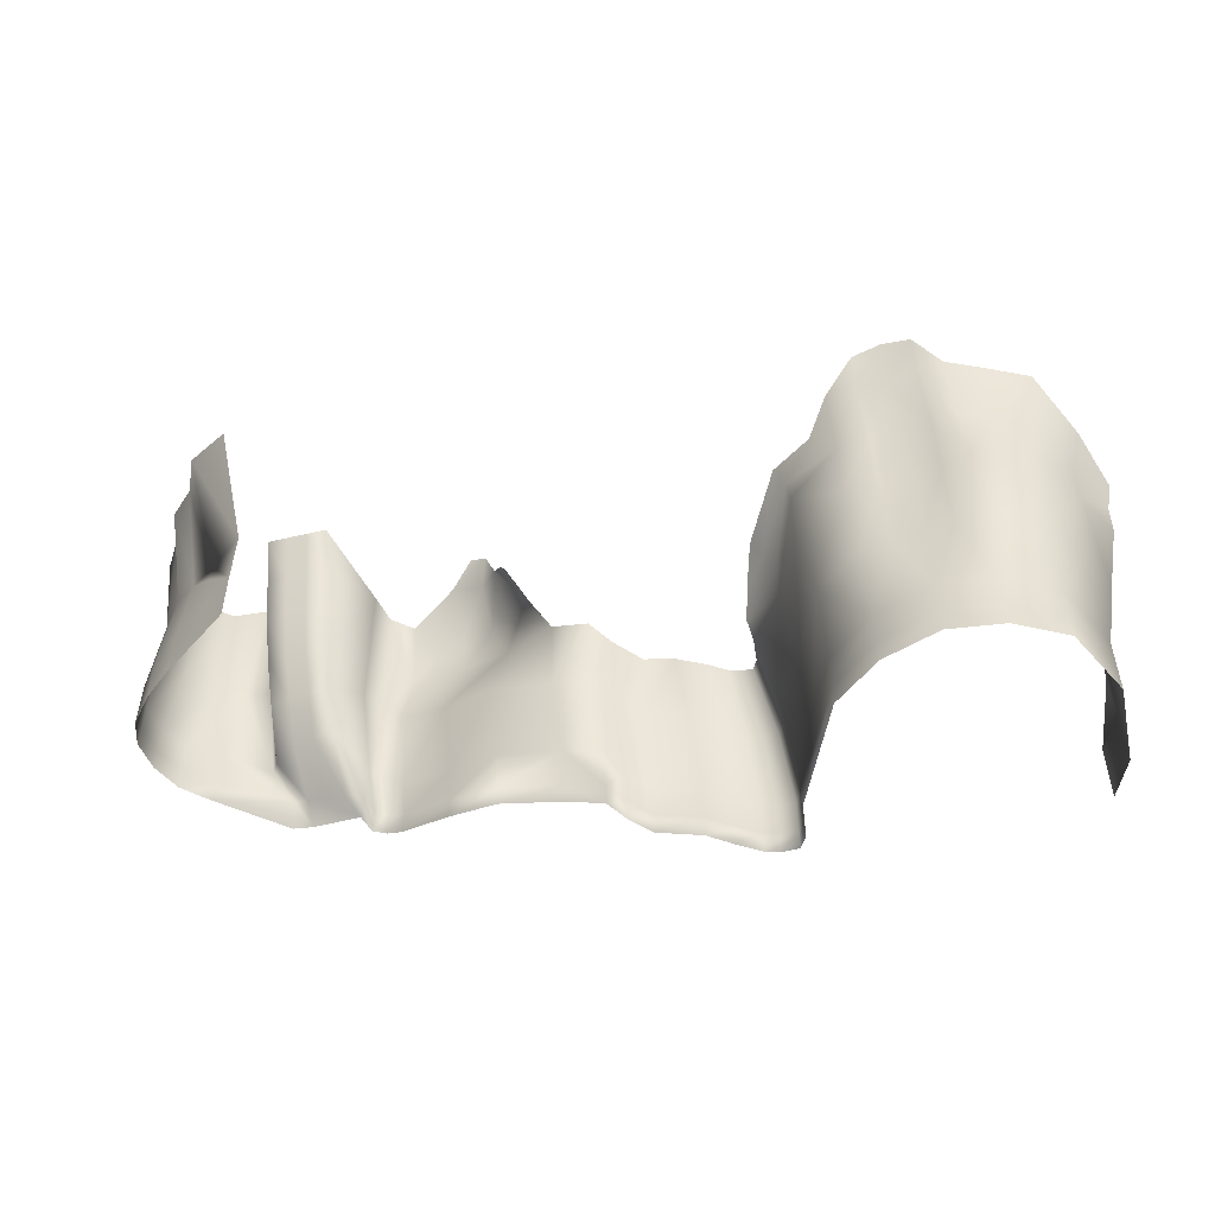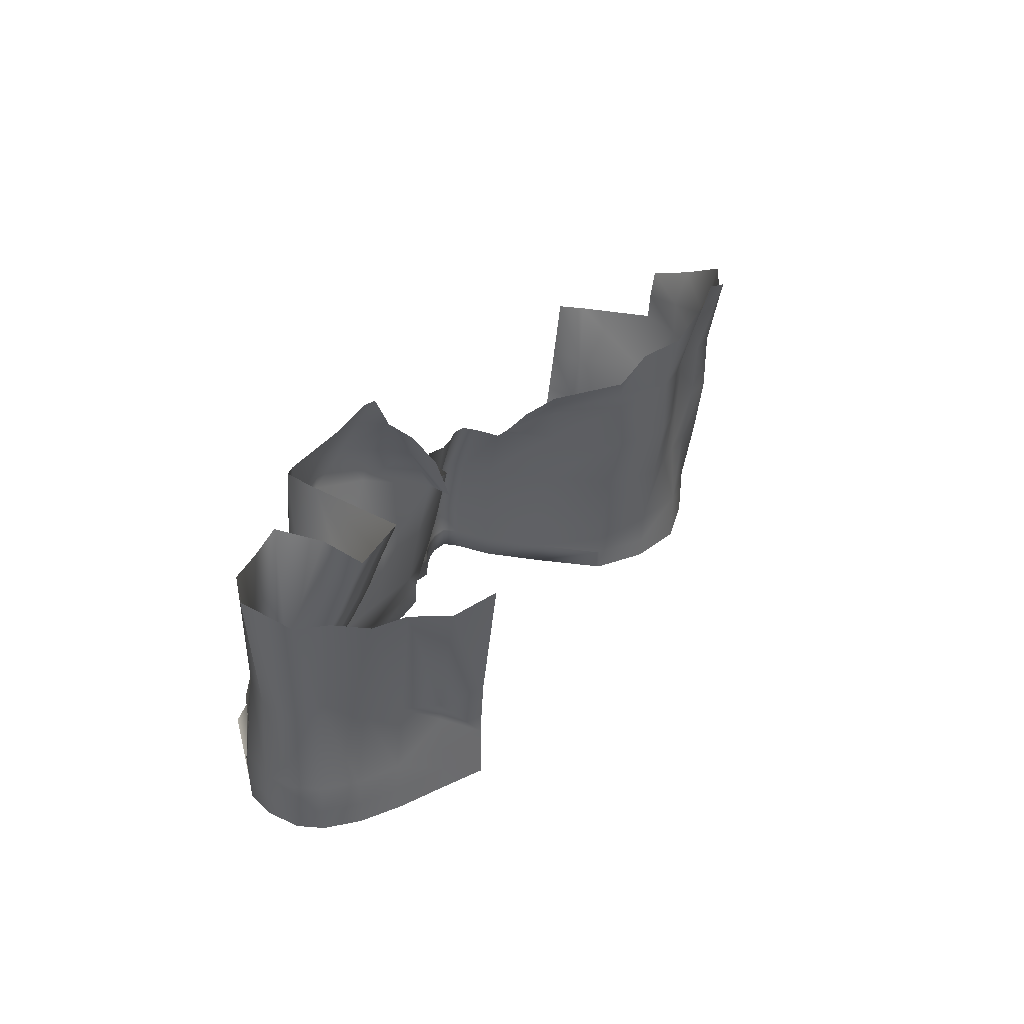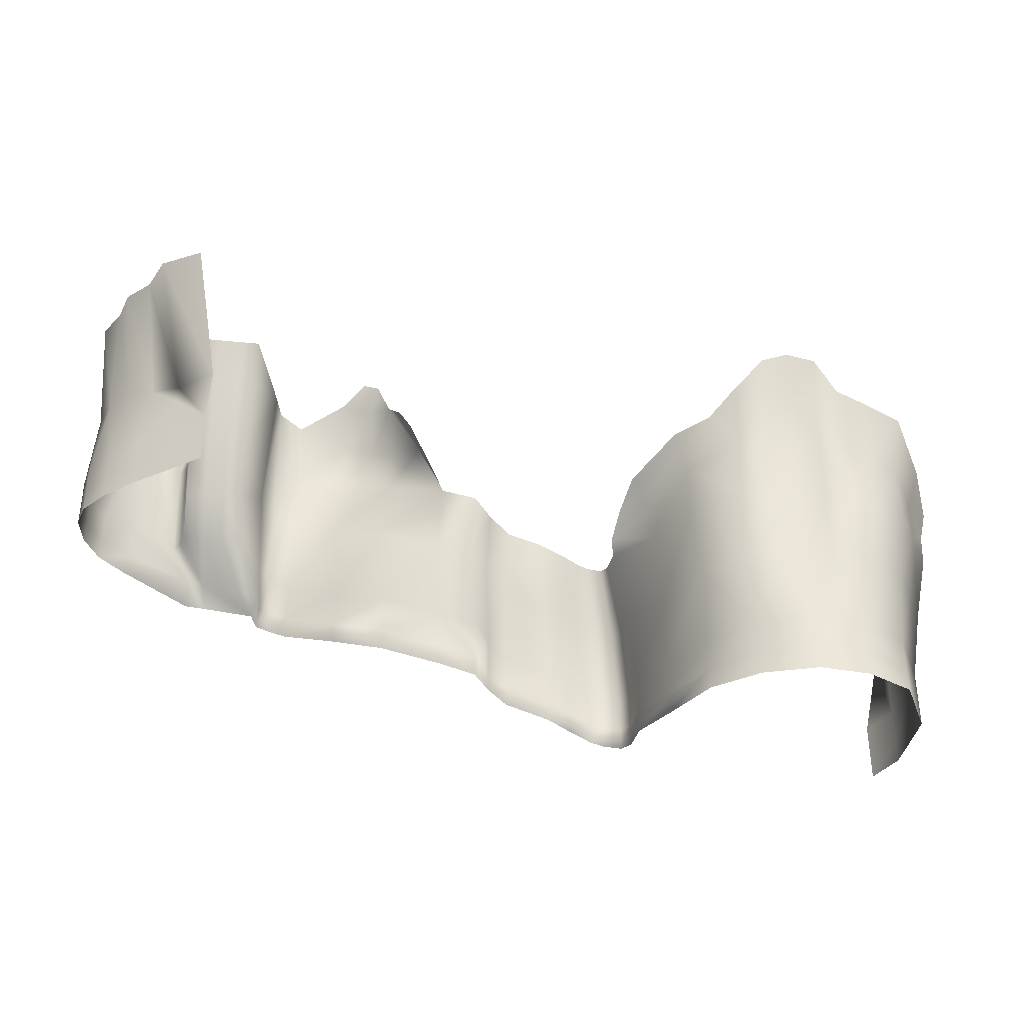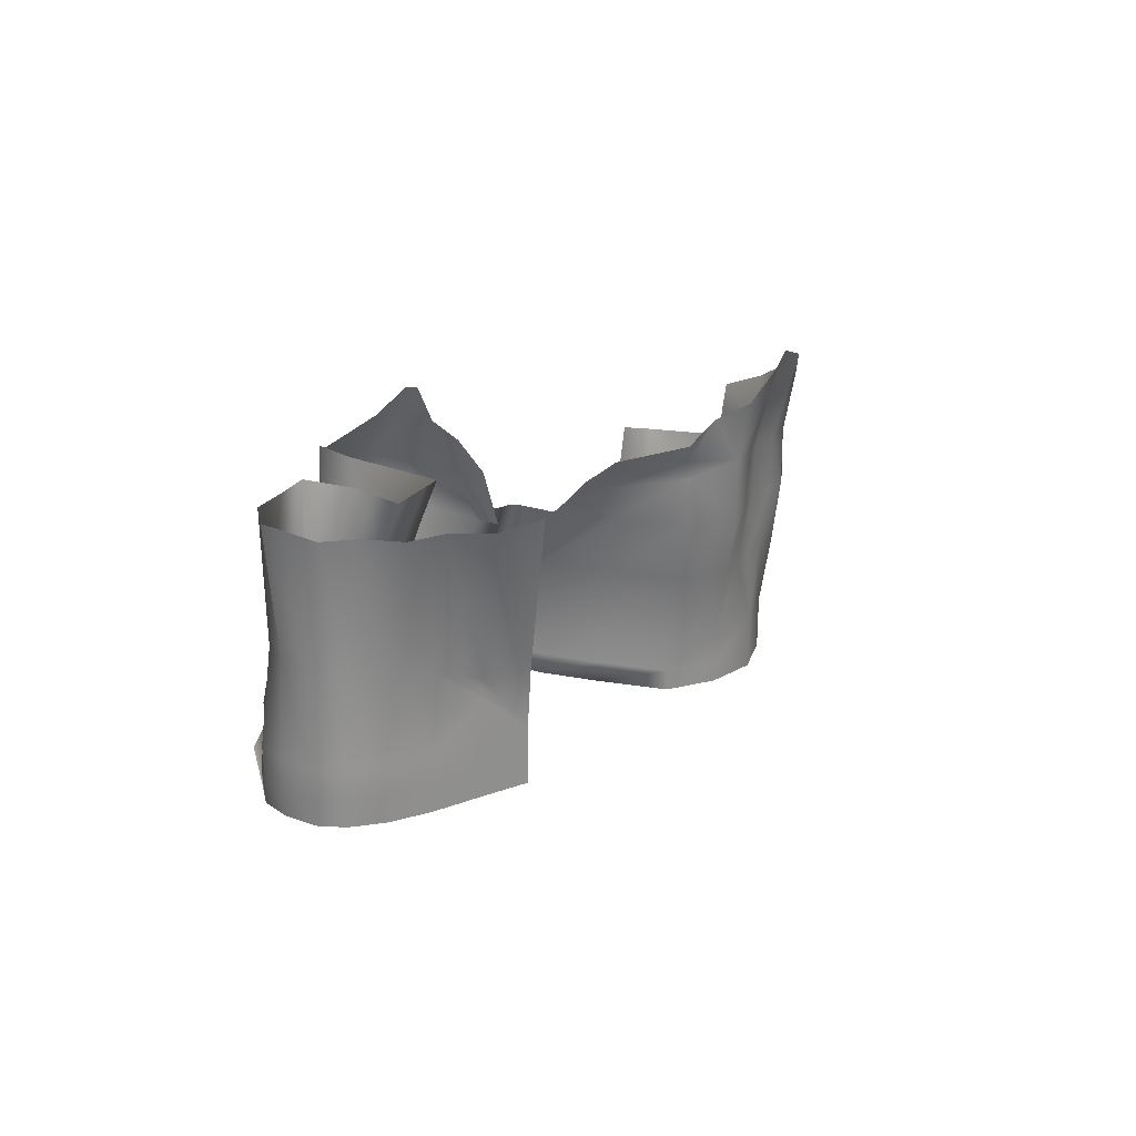
<metadata>
{"format":"obj","ext":"obj","renderer":"f3d","projection":"perspective","resolution":1024,"background":"white","views":[{"elev":-51.6,"azim":18.6,"up":"+Y"},{"elev":39.4,"azim":-62.9,"up":"+Y"},{"elev":-36.2,"azim":-2.2,"up":"+Y"},{"elev":25.2,"azim":-62.3,"up":"+Y"}]}
</metadata>
<code>
g Shape01
v -1.077e+04 -114.3 -1.024e+04
v -1.077e+04 -189.5 -1.024e+04
v -1.085e+04 -163.8 -1.021e+04
v -1.197e+04 284.4 -1.015e+04
v -1.197e+04 214.6 -1.016e+04
v -1.198e+04 219.8 -1.01e+04
v -1.072e+04 -125.6 -1.025e+04
v -1.072e+04 -200.1 -1.025e+04
v -1.009e+04 -236.3 -9511
v -1.009e+04 -310.2 -9511
v -1.027e+04 -301.9 -9564
v -1.13e+04 80.83 -1.005e+04
v -1.118e+04 48 -1.007e+04
v -1.118e+04 -25.88 -1.007e+04
v -1.114e+04 19.11 -1.012e+04
v -1.114e+04 -55.13 -1.012e+04
v -1.21e+04 319.2 -9310
v -1.21e+04 395.4 -9310
v -1.222e+04 402.7 -9381
v -1.235e+04 395.4 -9459
v -1.235e+04 319.2 -9459
v -1.222e+04 319.2 -9381
v -1.255e+04 321.4 -9693
v -1.253e+04 322.9 -9616
v -1.253e+04 397 -9616
v -1.255e+04 395.5 -9693
v -1.13e+04 80.83 -1.005e+04
v -1.13e+04 6.846 -1.005e+04
v -1.151e+04 62.71 -1.005e+04
v -1.151e+04 136.7 -1.005e+04
v -1.13e+04 6.846 -1.005e+04
v -1.255e+04 394 -9794
v -1.255e+04 320 -9794
v -1.21e+04 320.5 -1.008e+04
v -1.203e+04 294.4 -1.007e+04
v -1.196e+04 268.3 -1.005e+04
v -1.107e+04 -9.776 -1.017e+04
v -1.027e+04 -228 -9564
v -1.169e+04 192.6 -1.01e+04
v -1.169e+04 118.6 -1.01e+04
v -1.187e+04 174.4 -1.016e+04
v -9693 -236.3 -9856
v -9722 -236.3 -1.011e+04
v -9722 -310.2 -1.011e+04
v -9693 -310.2 -9856
v -9779 -236.3 -9638
v -9779 -310.2 -9638
v -9925 -236.3 -9544
v -9779 -236.3 -9638
v -9779 -310.2 -9638
v -9925 -310.2 -9544
v -1.042e+04 -293.6 -9677
v -1.042e+04 -219.6 -9677
v -1.053e+04 -262.7 -9895
v -1.053e+04 -188.5 -9895
v -1.062e+04 -232.6 -1.007e+04
v -1.062e+04 -158.2 -1.007e+04
v -1.064e+04 -223.4 -1.019e+04
v -1.064e+04 -149 -1.019e+04
v -1.066e+04 -211.3 -1.024e+04
v -1.066e+04 -136.9 -1.024e+04
v -1.085e+04 -87.85 -1.021e+04
v -1.092e+04 -141 -1.017e+04
v -1.107e+04 -84.38 -1.017e+04
v -1.092e+04 -65.28 -1.017e+04
v -1.242e+04 294.3 -9954
v -1.242e+04 369.5 -9954
v -1.221e+04 353.7 -1.009e+04
v -1.251e+04 311.5 -9886
v -1.251e+04 385.4 -9886
v -1.245e+04 319.9 -9534
v -1.245e+04 394 -9534
v -1.217e+04 346.6 -1.009e+04
v -1.216e+04 272.4 -1.014e+04
v -1.187e+04 248.4 -1.016e+04
v -1.223e+04 274.3 -1.013e+04
v -1.193e+04 281.7 -1.018e+04
v -1.193e+04 209.5 -1.018e+04
v -9787 -236.5 -1.023e+04
v -9787 -310.4 -1.023e+04
f 14 31 12
f 1 3 62
f 63 62 3
f 62 63 65
f 64 65 63
f 65 64 37
f 16 37 64
f 37 16 15
f 14 15 16
f 15 14 13
f 12 13 14
f 51 10 9
f 11 9 10
f 9 11 38
f 52 38 11
f 38 52 53
f 54 53 52
f 53 54 55
f 56 55 54
f 55 56 57
f 58 57 56
f 57 58 59
f 60 59 58
f 59 60 61
f 8 61 60
f 61 8 7
f 2 7 8
f 7 2 1
f 3 1 2
f 49 50 48
f 51 48 50
f 48 51 9
f 35 36 6
f 4 6 36
f 6 4 5
f 77 5 4
f 5 77 78
f 75 78 77
f 78 75 41
f 39 41 75
f 41 39 40
f 30 40 39
f 40 30 29
f 27 29 30
f 29 27 28
f 6 34 35
f 34 6 73
f 74 73 6
f 73 74 68
f 25 26 23
f 32 23 26
f 23 32 33
f 70 33 32
f 33 70 69
f 67 69 70
f 69 67 66
f 68 66 67
f 66 68 76
f 74 76 68
f 20 21 22
f 21 20 71
f 72 71 20
f 71 72 24
f 25 24 72
f 24 25 23
f 19 17 18
f 17 19 22
f 20 22 19
f 79 80 43
f 44 43 80
f 43 44 42
f 45 42 44
f 42 45 46
f 47 46 45
v -1.066e+04 215.4 -1.014e+04
v -1.064e+04 -35.13 -1.019e+04
v -1.066e+04 -23.03 -1.024e+04
v -1.065e+04 217.7 -1.004e+04
v -1.062e+04 -44.31 -1.007e+04
v -1.053e+04 173.9 -9858
v -1.053e+04 -74.66 -9895
v -1.069e+04 226.4 -1.019e+04
v -1.072e+04 -11.67 -1.025e+04
v -1.074e+04 237.7 -1.019e+04
v -1.077e+04 -0.266 -1.024e+04
v -1.078e+04 249.1 -1.019e+04
v -1.085e+04 26.1 -1.021e+04
v -1.084e+04 278.7 -1.016e+04
v -9722 -122.6 -1.011e+04
v -9719 126.1 -1.01e+04
v -9732 130.2 -1.022e+04
v -9787 -122.8 -1.023e+04
v -1.042e+04 142.7 -9640
v -1.245e+04 1144 -9451
v -1.241e+04 756.8 -9524
v -1.232e+04 711.5 -9453
v -1.253e+04 1146 -9828
v -1.251e+04 757.3 -9799
v -1.253e+04 758.5 -9686
v -1.092e+04 48.59 -1.017e+04
v -1.042e+04 -106 -9677
v -1.244e+04 1141 -9899
v -1.244e+04 750.6 -9888
v -1.093e+04 300 -1.011e+04
v -1.01e+04 126.1 -9527
v -1.009e+04 -122.6 -9511
v -1.019e+04 130.2 -9520
v -1.194e+04 1102 -1.005e+04
v -1.193e+04 672.9 -1.008e+04
v -1.198e+04 687 -1.001e+04
v -1.107e+04 103.3 -1.017e+04
v -1.107e+04 356.2 -1.008e+04
v -9933 126.1 -9504
v -9925 -122.6 -9544
v -1.001e+04 126.1 -9522
v -1.114e+04 133.1 -1.01e+04
v -1.115e+04 386 -1.002e+04
v -9763 126.1 -9606
v -9779 -122.6 -9638
v -9844 126.1 -9544
v -1.114e+04 603.3 -9993
v -1.106e+04 574.7 -1.006e+04
v -1.096e+04 535 -1.006e+04
v -9649 126.1 -9867
v -9693 -122.6 -9856
v -9706 126.1 -9736
v -1.087e+04 496.6 -1.008e+04
v -1.081e+04 474.5 -1.011e+04
v -1.121e+04 415.7 -9961
v -1.118e+04 163 -1.003e+04
v -1.131e+04 195.1 -1.002e+04
v -1.077e+04 463 -1.011e+04
v -1.073e+04 450.4 -1.011e+04
v -1.237e+04 1147 -9386
v -1.071e+04 440.5 -1.007e+04
v -1.069e+04 433.3 -9982
v -1.057e+04 398.8 -9815
v -1.133e+04 445.6 -9962
v -1.193e+04 397.1 -1.011e+04
v -1.186e+04 616.1 -1.009e+04
v -1.256e+04 1146 -9639
v -1.019e+04 354.5 -9500
v -1.01e+04 350.3 -9518
v -9938 350.3 -9475
v -1.001e+04 350.3 -9493
v -9832 350.3 -9514
v -9735 350.3 -9575
v -1.187e+04 362.2 -1.013e+04
v -1.232e+04 1133 -9909
v -9603 350.3 -9860
v -9672 350.3 -1.012e+04
v -9701 350.1 -1.021e+04
v -1.197e+04 410 -1.009e+04
v -1.236e+04 738.1 -9930
v -1.241e+04 478.3 -9941
v -1.251e+04 488 -9886
v -1.255e+04 489.3 -9794
v -1.255e+04 490.8 -9693
v -1.245e+04 489.4 -9534
v -1.235e+04 492.8 -9459
v -1.118e+04 48 -1.007e+04
v -1.194e+04 1091 -9942
v -1.255e+04 394 -9794
v -1.242e+04 369.5 -9954
v -1.251e+04 385.4 -9886
v -9787 -236.5 -1.023e+04
v -9722 -236.3 -1.011e+04
v -1.186e+04 839.1 -1.012e+04
v -1.245e+04 394 -9534
v -1.235e+04 395.4 -9459
v -1.131e+04 663.4 -9919
v -1.119e+04 631.9 -9918
v -1.171e+04 559.2 -1.004e+04
v -1.169e+04 306.5 -1.008e+04
v -9693 -236.3 -9856
v -9779 -122.6 -9638
v -9779 -236.3 -9638
v -9779 -236.3 -9638
v -9925 -236.3 -9544
v -1.009e+04 -236.3 -9511
v -1.027e+04 -114.3 -9564
v -1.027e+04 -228 -9564
v -1.042e+04 -219.6 -9677
v -1.053e+04 -188.5 -9895
v -1.062e+04 -158.2 -1.007e+04
v -1.064e+04 -149 -1.019e+04
v -1.066e+04 -136.9 -1.024e+04
v -1.072e+04 -125.6 -1.025e+04
v -1.077e+04 -114.3 -1.024e+04
v -1.169e+04 192.6 -1.01e+04
v -1.187e+04 248.4 -1.016e+04
v -1.153e+04 502.4 -9972
v -1.151e+04 250.8 -1.002e+04
v -1.152e+04 1053 -9937
v -1.159e+04 1083 -1.001e+04
v -1.157e+04 1167 -9956
v -1.151e+04 136.7 -1.005e+04
v -1.085e+04 -87.85 -1.021e+04
v -1.133e+04 445.6 -9962
v -1.131e+04 195.1 -1.002e+04
v -1.14e+04 858.2 -9932
v -1.144e+04 882.2 -9819
v -1.135e+04 678.8 -9823
v -1.131e+04 663.4 -9919
v -1.193e+04 281.7 -1.018e+04
v -1.17e+04 1119 -1.001e+04
v -1.168e+04 979.3 -1.009e+04
v -1.186e+04 1062 -1.008e+04
v -1.197e+04 284.4 -1.015e+04
v -1.196e+04 268.3 -1.005e+04
v -1.203e+04 443.7 -9925
v -1.21e+04 448 -9937
v -1.209e+04 576.9 -9861
v -1.203e+04 572.4 -9853
v -1.092e+04 -65.28 -1.017e+04
v -1.203e+04 701.1 -9790
v -1.209e+04 705.8 -9794
v -1.208e+04 839.1 -9736
v -1.202e+04 834.7 -9734
v -1.217e+04 452.3 -9948
v -1.21e+04 320.5 -1.008e+04
v -1.217e+04 346.6 -1.009e+04
v -1.223e+04 456.6 -9960
v -1.225e+04 459.8 -1.001e+04
v -1.224e+04 718.7 -9895
v -1.222e+04 715.2 -9801
v -1.223e+04 585.9 -9876
v -1.217e+04 1116 -9779
v -1.22e+04 1113 -9631
v -1.221e+04 980.4 -9688
v -1.221e+04 847.8 -9740
v -1.046e+04 367 -9597
v -9669 350.3 -9717
v -1.201e+04 968.3 -9689
v -1.199e+04 1102 -9638
v -1.228e+04 463 -1.004e+04
v -1.221e+04 353.7 -1.009e+04
v -1.227e+04 722.3 -9934
v -1.219e+04 1119 -9933
v -1.107e+04 -9.776 -1.017e+04
v -1.114e+04 19.11 -1.012e+04
v -1.151e+04 910.2 -1.002e+04
v -1.158e+04 944.7 -1.008e+04
v -1.151e+04 774.3 -1.006e+04
v -1.169e+04 839.3 -1.013e+04
v -1.162e+04 1185 -9962
v -1.148e+04 989.7 -9878
v -1.255e+04 395.5 -9693
v -1.253e+04 492.3 -9616
v -1.249e+04 759.9 -9604
v -1.249e+04 1147 -9557
v -1.253e+04 397 -9616
v -1.13e+04 80.83 -1.005e+04
v -1.13e+04 80.83 -1.005e+04
v -1.222e+04 402.7 -9381
v -1.222e+04 486.2 -9381
v -1.21e+04 395.4 -9310
v -1.21e+04 492.8 -9310
v -1.222e+04 672.2 -9381
v -1.231e+04 1147 -9277
v -1.209e+04 672.2 -9304
v -1.217e+04 1147 -9216
v -1.222e+04 613 -9381
v -1.027e+04 134.4 -9526
v -1.03e+04 358.6 -9490
v -9669 350.3 -9717
v -9706 126.1 -9736
v -1.064e+04 629 -9781
v -1.06e+04 571.8 -9795
v -1.067e+04 553.8 -9874
v -1.05e+04 675.2 -9578
v -1.047e+04 608.1 -9592
v -1.012e+04 767 -9458
v -1.02e+04 774.6 -9433
v -1.02e+04 881.1 -9404
v -1.011e+04 914.9 -9411
v -9945 774 -9436
v -1.003e+04 770.5 -9425
v -1.002e+04 876.9 -9397
v -9713 730.8 -9538
v -9735 524.4 -9575
v -9836 543.3 -9525
v -9829 755.1 -9487
v -9580 544.3 -9850
v -9601 447.3 -9855
v -9669 485.9 -9717
v -9629 621.4 -9694
v -1.046e+04 541.1 -9597
v -1.03e+04 570.5 -9490
v -1.011e+04 558.6 -9506
v -1.02e+04 564.6 -9489
v -9938 562.1 -9475
v -1.002e+04 560.4 -9482
v -1.03e+04 782.3 -9450
v -1.057e+04 510.5 -9815
v -1.038e+04 732.5 -9543
v -1.07e+04 475.3 -9941
v -9669 485.9 -9717
v -9629 621.4 -9694
v -1.203e+04 294.4 -1.007e+04
v -1.216e+04 581.4 -9869
v -1.216e+04 710.5 -9797
v -1.215e+04 843.4 -9738
v -1.207e+04 972.3 -9688
v -1.206e+04 1106 -9636
v -1.214e+04 976.4 -9688
v -1.213e+04 1109 -9633
f 167 259 137
f 177 178 144
f 135 144 178
f 144 135 137
f 136 137 135
f 137 136 167
f 122 167 136
f 167 122 247
f 117 247 122
f 247 117 246
f 106 246 117
f 246 106 221
f 93 221 106
f 221 93 204
f 91 204 93
f 204 91 195
f 89 195 91
f 195 89 194
f 83 194 89
f 123 136 135
f 136 123 122
f 118 122 123
f 122 118 117
f 110 117 118
f 117 110 106
f 94 106 110
f 106 94 93
f 92 93 94
f 93 92 91
f 90 91 92
f 91 90 89
f 88 89 90
f 89 88 83
f 81 83 88
f 83 81 82
f 84 82 81
f 82 84 85
f 127 135 178
f 135 127 123
f 128 123 127
f 123 128 118
f 129 118 128
f 118 129 110
f 133 110 129
f 110 133 94
f 134 94 133
f 94 134 92
f 138 92 134
f 92 138 90
f 139 90 138
f 90 139 88
f 141 88 139
f 88 141 81
f 142 81 141
f 81 142 84
f 86 85 84
f 85 86 87
f 99 87 86
f 87 99 107
f 187 107 99
f 99 270 187
f 113 187 270
f 113 112 187
f 112 113 111
f 120 112 121
f 111 121 112
f 120 185 112
f 185 120 184
f 125 184 120
f 120 126 125
f 126 120 119
f 121 119 120
f 143 84 142
f 84 143 86
f 238 86 143
f 86 238 99
f 271 99 238
f 99 271 270
f 148 270 271
f 270 148 113
f 149 113 148
f 113 149 111
f 151 111 149
f 111 151 121
f 150 121 151
f 121 150 119
f 152 119 150
f 119 152 126
f 124 126 152
f 126 124 125
f 125 124 273
f 272 273 124
f 296 149 148
f 149 296 151
f 299 151 296
f 151 299 150
f 298 150 299
f 150 298 288
f 288 152 150
f 152 288 287
f 299 284 298
f 284 299 279
f 296 279 299
f 279 296 297
f 148 297 296
f 297 148 271
f 124 152 153
f 287 153 152
f 153 287 304
f 124 153 272
f 304 272 153
f 287 305 304
f 305 287 286
f 288 286 287
f 286 288 289
f 298 289 288
f 289 298 283
f 284 283 298
f 283 284 285
f 279 285 284
f 285 279 282
f 281 282 279
f 294 238 143
f 238 294 271
f 295 271 294
f 271 295 297
f 280 297 295
f 297 280 279
f 281 279 280
f 295 300 280
f 281 280 300
f 295 302 300
f 302 295 278
f 294 278 295
f 278 294 301
f 143 301 294
f 301 143 303
f 142 303 143
f 275 301 303
f 301 275 278
f 277 278 275
f 278 277 302
f 275 274 277
f 274 275 276
f 303 276 275
f 194 83 193
f 82 193 83
f 193 82 192
f 85 192 82
f 192 85 191
f 87 191 85
f 191 87 190
f 107 190 87
f 190 107 189
f 187 189 107
f 189 187 188
f 112 188 187
f 188 112 186
f 185 186 112
f 109 108 155
f 108 109 104
f 163 104 109
f 104 163 164
f 254 164 163
f 164 254 255
f 258 255 254
f 255 258 165
f 175 165 258
f 165 175 166
f 176 166 175
f 166 176 261
f 265 264 267
f 264 265 269
f 102 269 265
f 269 102 166
f 101 166 102
f 166 101 165
f 256 165 101
f 165 256 255
f 105 255 256
f 255 105 164
f 104 164 105
f 264 269 262
f 166 262 269
f 262 166 261
f 262 263 264
f 263 262 261
f 266 267 268
f 267 266 265
f 140 265 266
f 265 140 102
f 100 102 140
f 102 100 101
f 257 101 100
f 101 257 256
f 147 256 257
f 256 147 105
f 103 105 147
f 105 103 104
f 108 104 103
f 163 169 254
f 169 163 162
f 109 162 163
f 162 109 160
f 155 160 109
f 160 155 244
f 245 244 155
f 244 245 231
f 234 231 245
f 231 234 232
f 237 232 234
f 232 237 308
f 309 308 237
f 308 309 223
f 224 223 309
f 223 224 222
f 225 222 224
f 222 225 168
f 219 223 222
f 223 219 308
f 307 308 219
f 308 307 232
f 233 232 307
f 232 233 231
f 222 220 219
f 309 236 312
f 236 309 237
f 312 313 311
f 313 312 235
f 236 235 312
f 235 236 234
f 237 234 236
f 312 224 309
f 224 312 310
f 311 310 312
f 310 311 240
f 310 225 224
f 225 310 240
f 240 168 225
f 168 240 241
f 311 241 240
f 162 171 169
f 171 162 161
f 160 161 162
f 161 160 242
f 244 242 160
f 242 244 230
f 231 230 244
f 230 231 229
f 233 229 231
f 229 233 226
f 307 226 233
f 226 307 218
f 219 218 307
f 218 219 217
f 220 217 219
f 217 220 116
f 222 116 220
f 116 222 168
f 230 229 228
f 230 228 243
f 243 242 230
f 242 243 161
f 170 161 243
f 161 170 171
f 203 206 260
f 206 203 199
f 196 199 203
f 199 196 180
f 197 180 196
f 180 197 154
f 211 154 197
f 154 211 145
f 215 145 211
f 145 215 159
f 216 159 215
f 159 216 217
f 306 217 216
f 217 306 218
f 227 218 306
f 218 227 226
f 228 226 227
f 226 228 229
f 199 205 206
f 205 199 198
f 180 198 199
f 198 180 179
f 154 179 180
f 179 154 146
f 145 146 154
f 146 145 115
f 159 115 145
f 115 159 116
f 217 116 159
f 198 210 205
f 210 198 250
f 179 250 198
f 250 179 251
f 146 251 179
f 251 146 174
f 115 174 146
f 174 115 114
f 116 114 115
f 114 116 168
f 207 210 250
f 207 200 253
f 200 207 248
f 250 248 207
f 248 250 249
f 251 249 250
f 249 251 213
f 174 213 251
f 213 174 214
f 114 214 174
f 214 212 213
f 201 213 212
f 213 201 249
f 200 249 201
f 249 200 248
f 200 201 202
f 212 202 201
f 202 212 252
f 253 208 207
f 209 207 208
f 207 209 210
f 293 290 292
f 291 292 290
f 292 291 239
f 156 239 291
f 239 156 130
f 157 130 156
f 130 157 96
f 158 96 157
f 96 158 97
f 95 97 98
f 97 95 96
f 131 96 95
f 96 131 130
f 132 130 131
f 130 132 239
f 131 182 132
f 98 172 95
f 173 95 172
f 95 173 131
f 181 131 173
f 131 181 182
f 183 182 181

</code>
